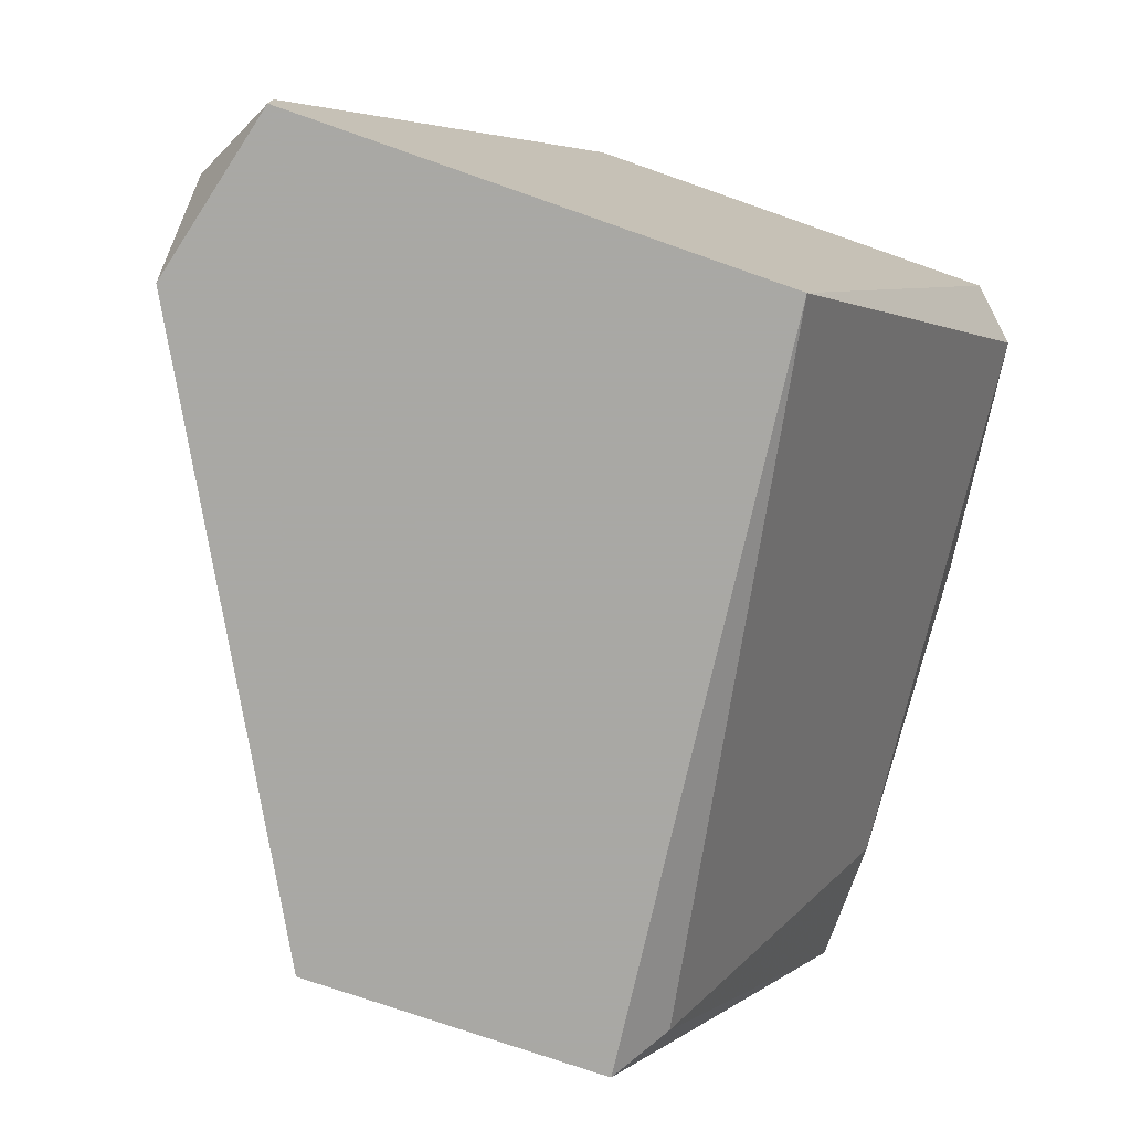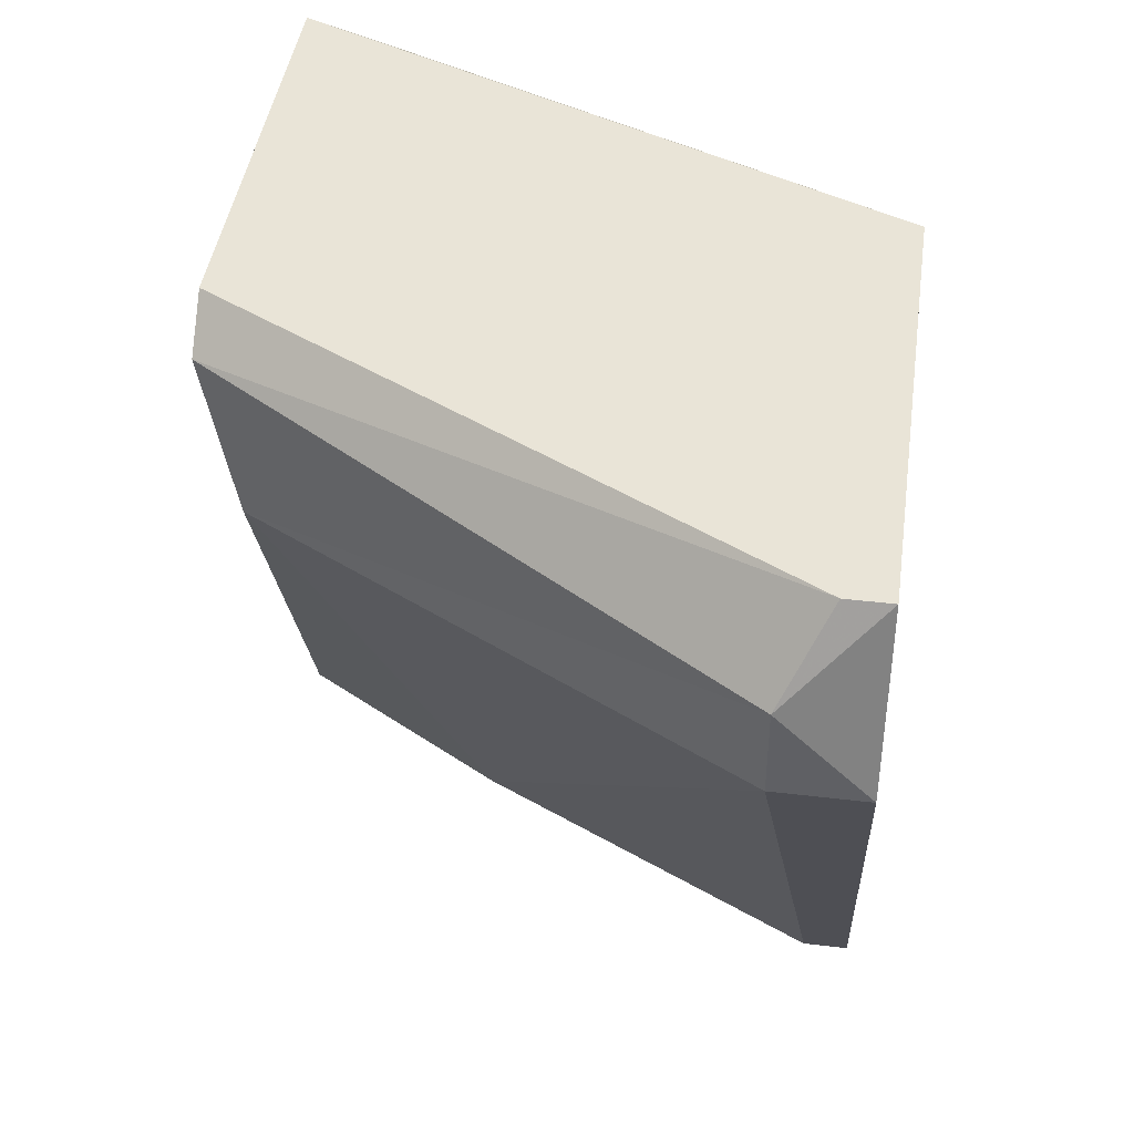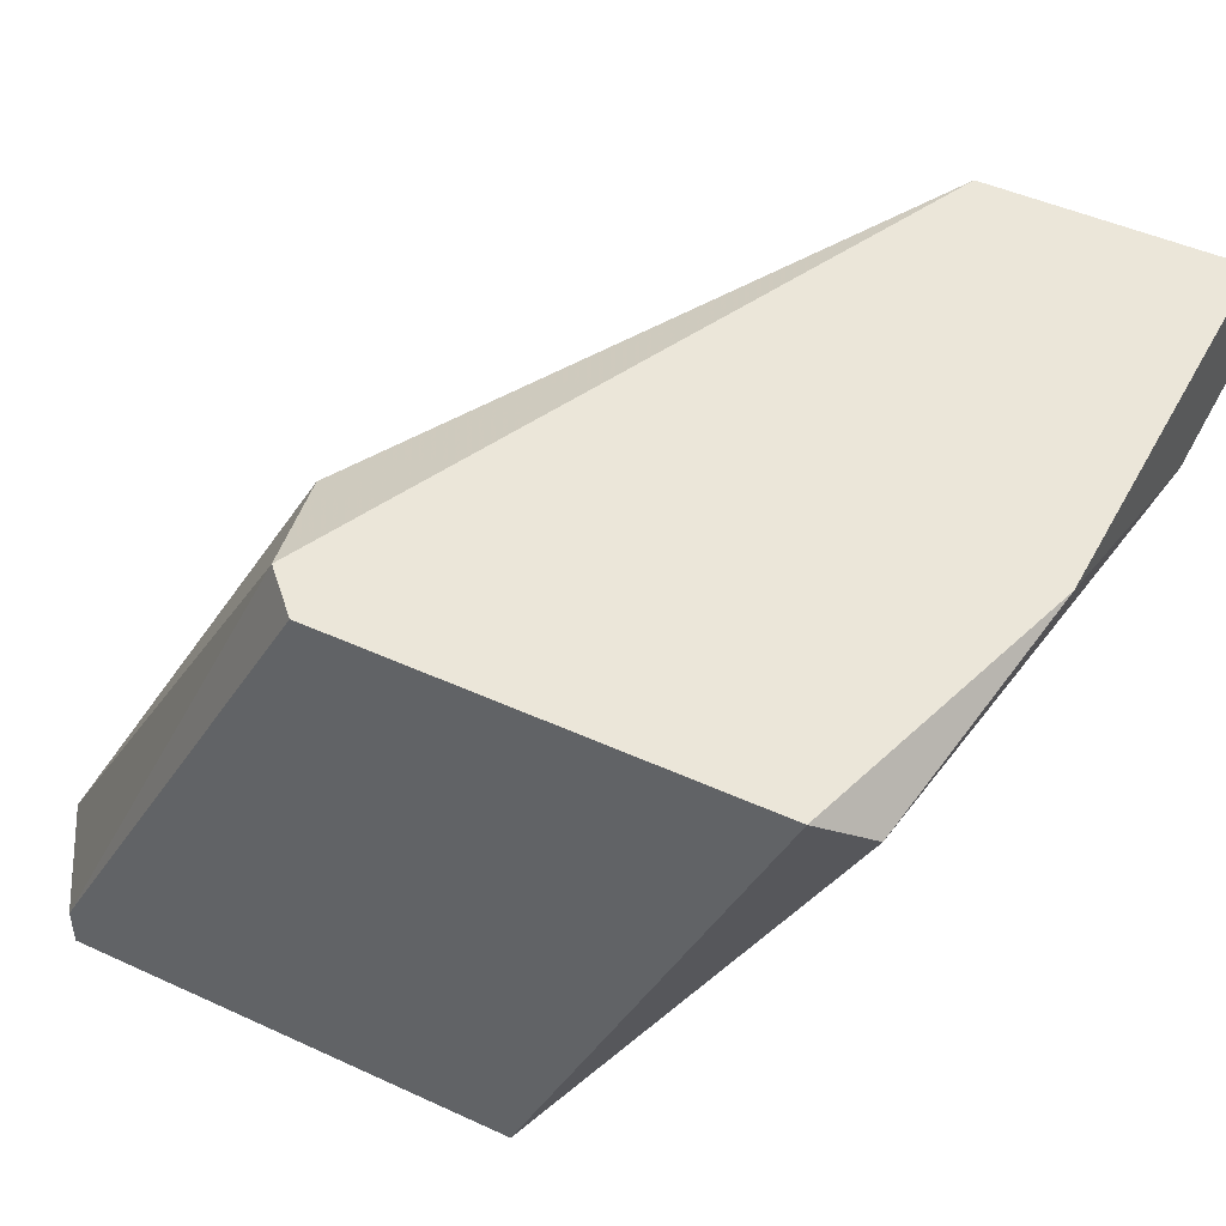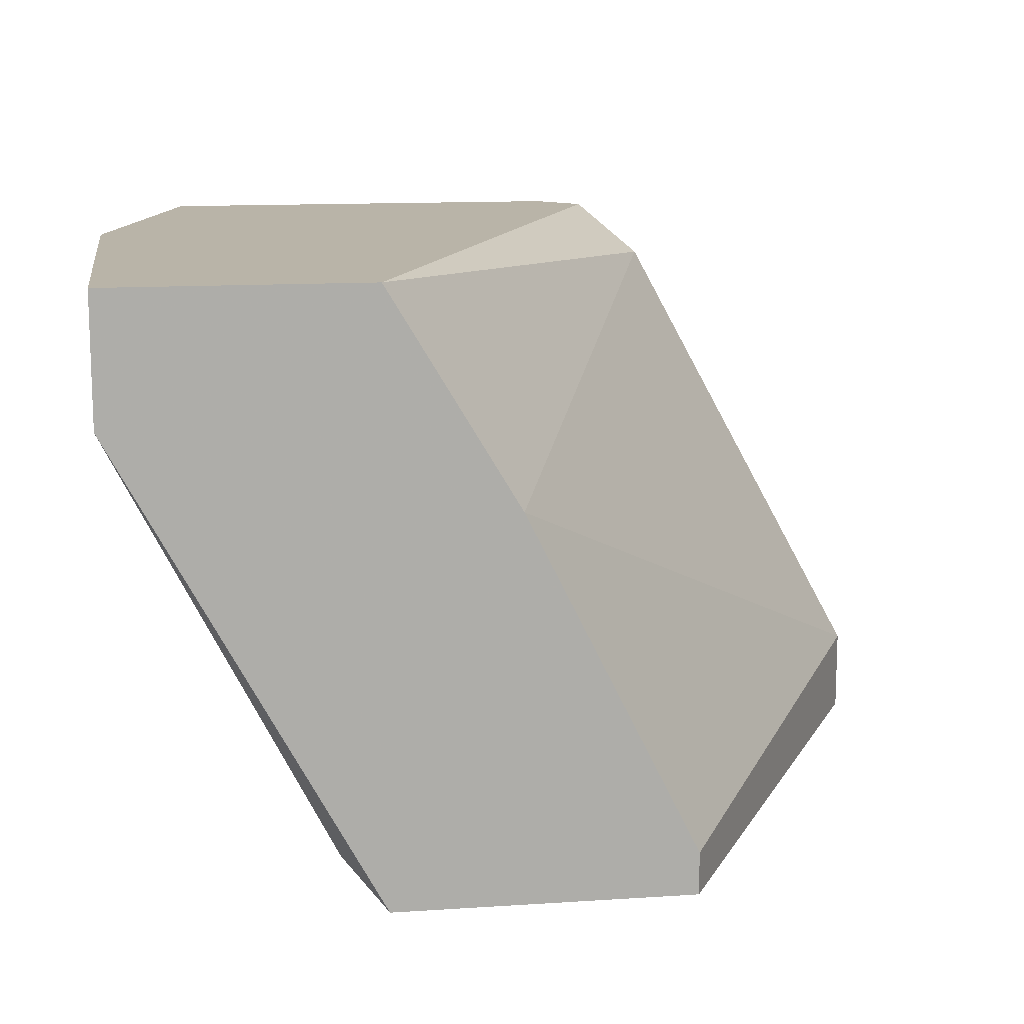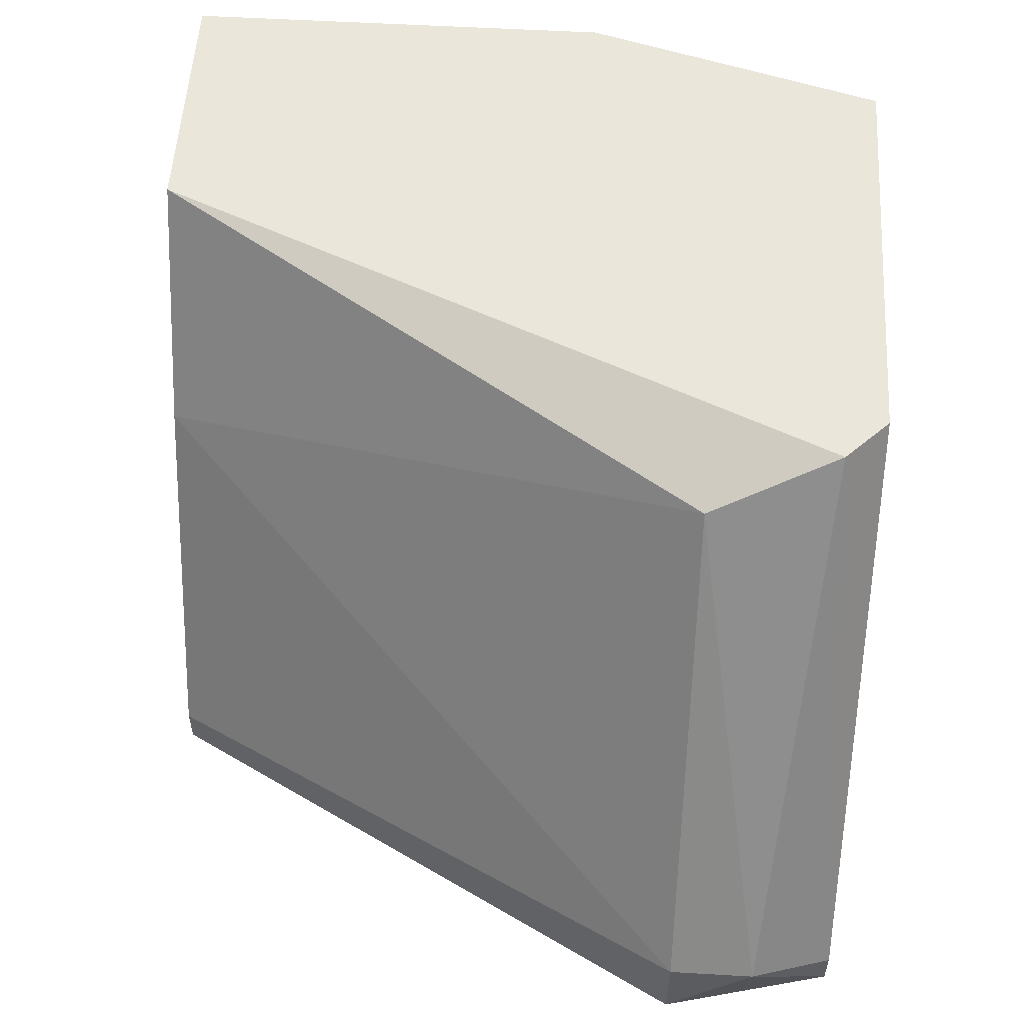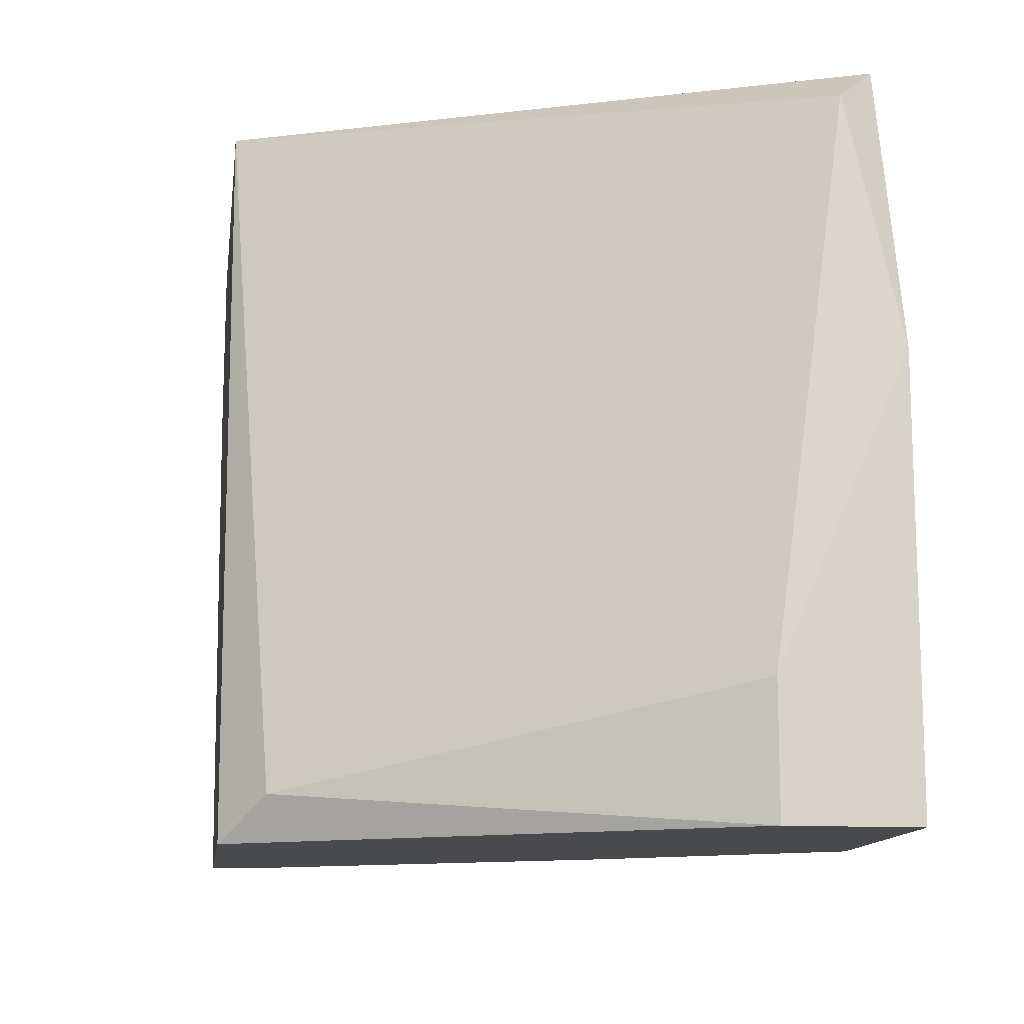
<metadata>
{"format":"obj","ext":"obj","renderer":"f3d","projection":"perspective","resolution":1024,"background":"white","views":[{"elev":-75.0,"azim":160.7,"up":"+Z"},{"elev":43.5,"azim":98.0,"up":"+Y"},{"elev":47.2,"azim":-152.6,"up":"+Z"},{"elev":13.2,"azim":-8.5,"up":"+Z"},{"elev":54.9,"azim":93.5,"up":"+Z"},{"elev":-12.8,"azim":-97.9,"up":"+Y"}]}
</metadata>
<code>
v 0.01348 0.01554 0.02181
v 0.001503 0.01297 0.02267
v 0.001503 0.004418 0.02267
v 0.001503 0.004418 0.0201
v 0.001503 0.006986 0.0201
v 0.006636 0.004418 0.02267
v 0.006636 0.004418 0.01069
v 0.01176 0.01896 0.02267
v 0.01775 0.01896 0.01155
v 0.01775 0.01896 0.01069
v 0.002359 0.0181 0.02181
v 0.01861 0.01725 0.0124
v 0.01861 0.01554 0.01069
v 0.01861 0.01554 0.0124
v 0.008347 0.01896 0.01069
v 0.005782 0.005274 0.01155
v 0.01262 0.0181 0.02267
v 0.01262 0.004418 0.01155
v 0.01262 0.004418 0.01069
v 0.003215 0.01896 0.02267
v 0.009203 0.004418 0.01839
f 5 3 2
f 9 10 15
f 10 7 15
f 6 7 18
f 7 6 3
f 6 17 3
f 9 15 20
f 15 11 20
f 3 17 20
f 11 15 5
f 17 6 1
f 7 10 19
f 18 7 19
f 14 18 19
f 17 9 8
f 9 20 8
f 20 17 8
f 15 7 16
f 5 15 16
f 6 18 21
f 18 14 21
f 1 6 21
f 14 1 21
f 19 10 13
f 14 19 13
f 7 3 4
f 3 5 4
f 16 7 4
f 5 16 4
f 10 9 12
f 9 17 12
f 17 1 12
f 1 14 12
f 13 10 12
f 14 13 12
f 20 11 2
f 3 20 2
f 11 5 2

</code>
